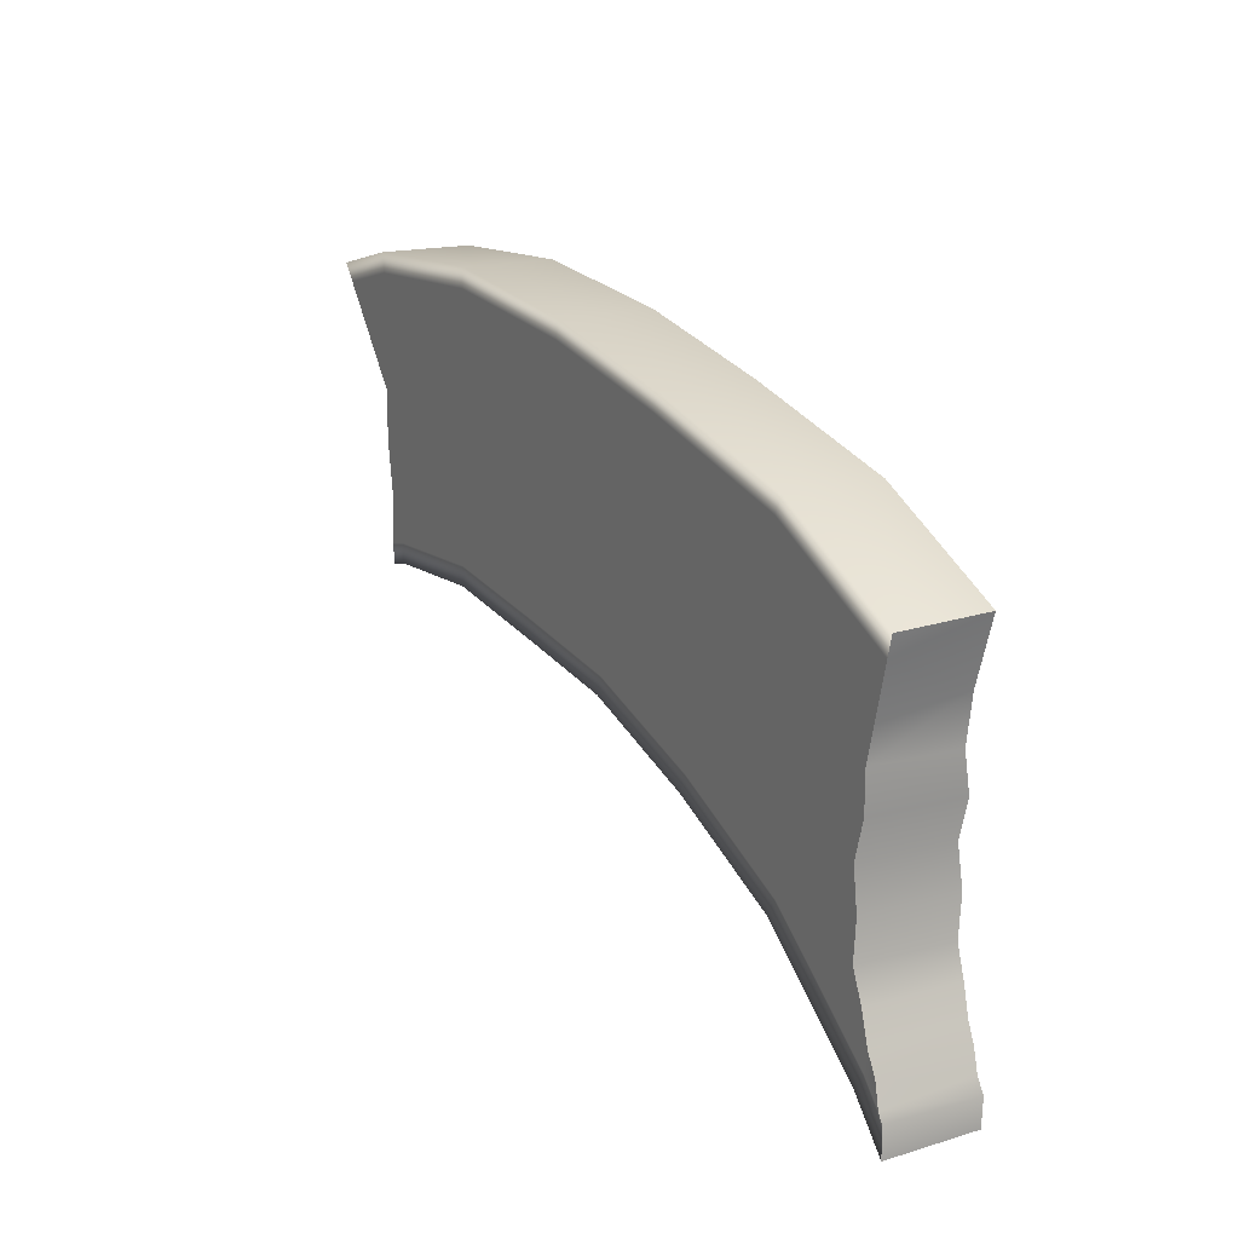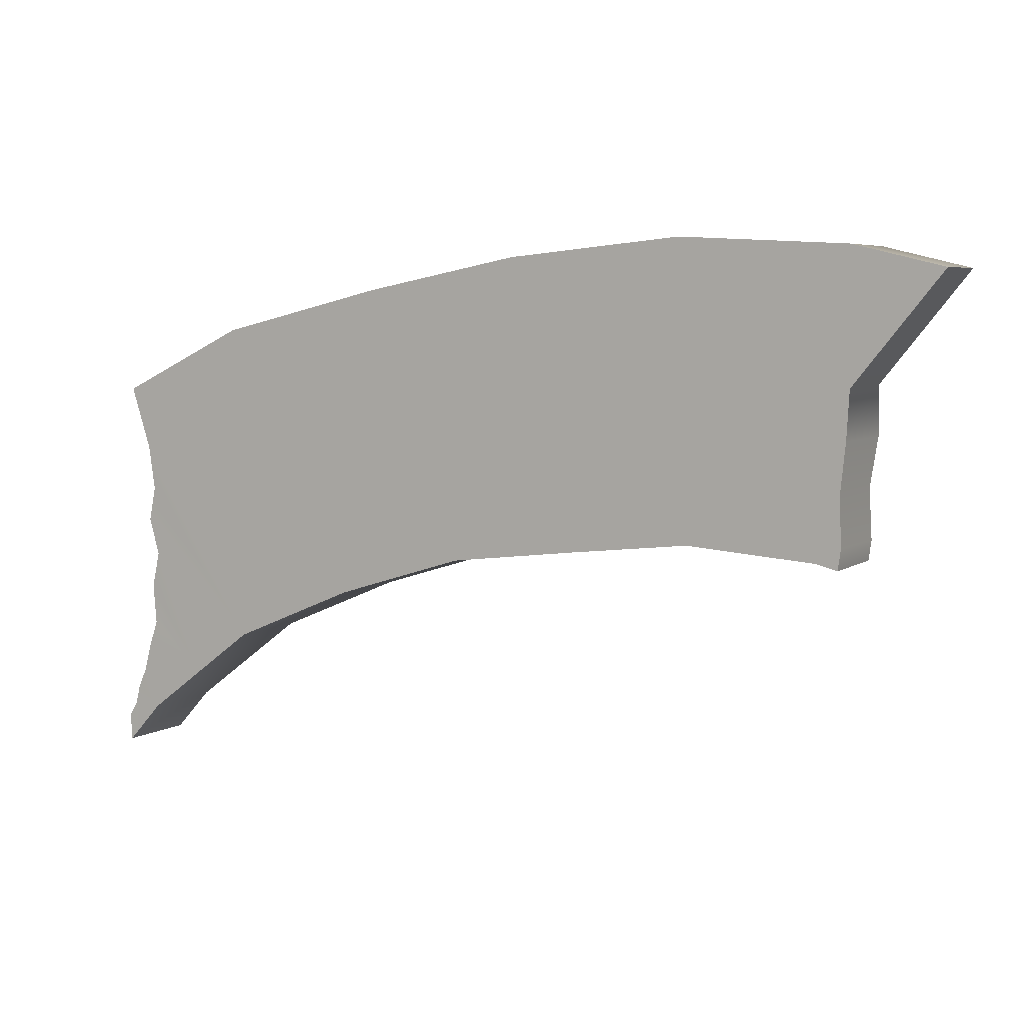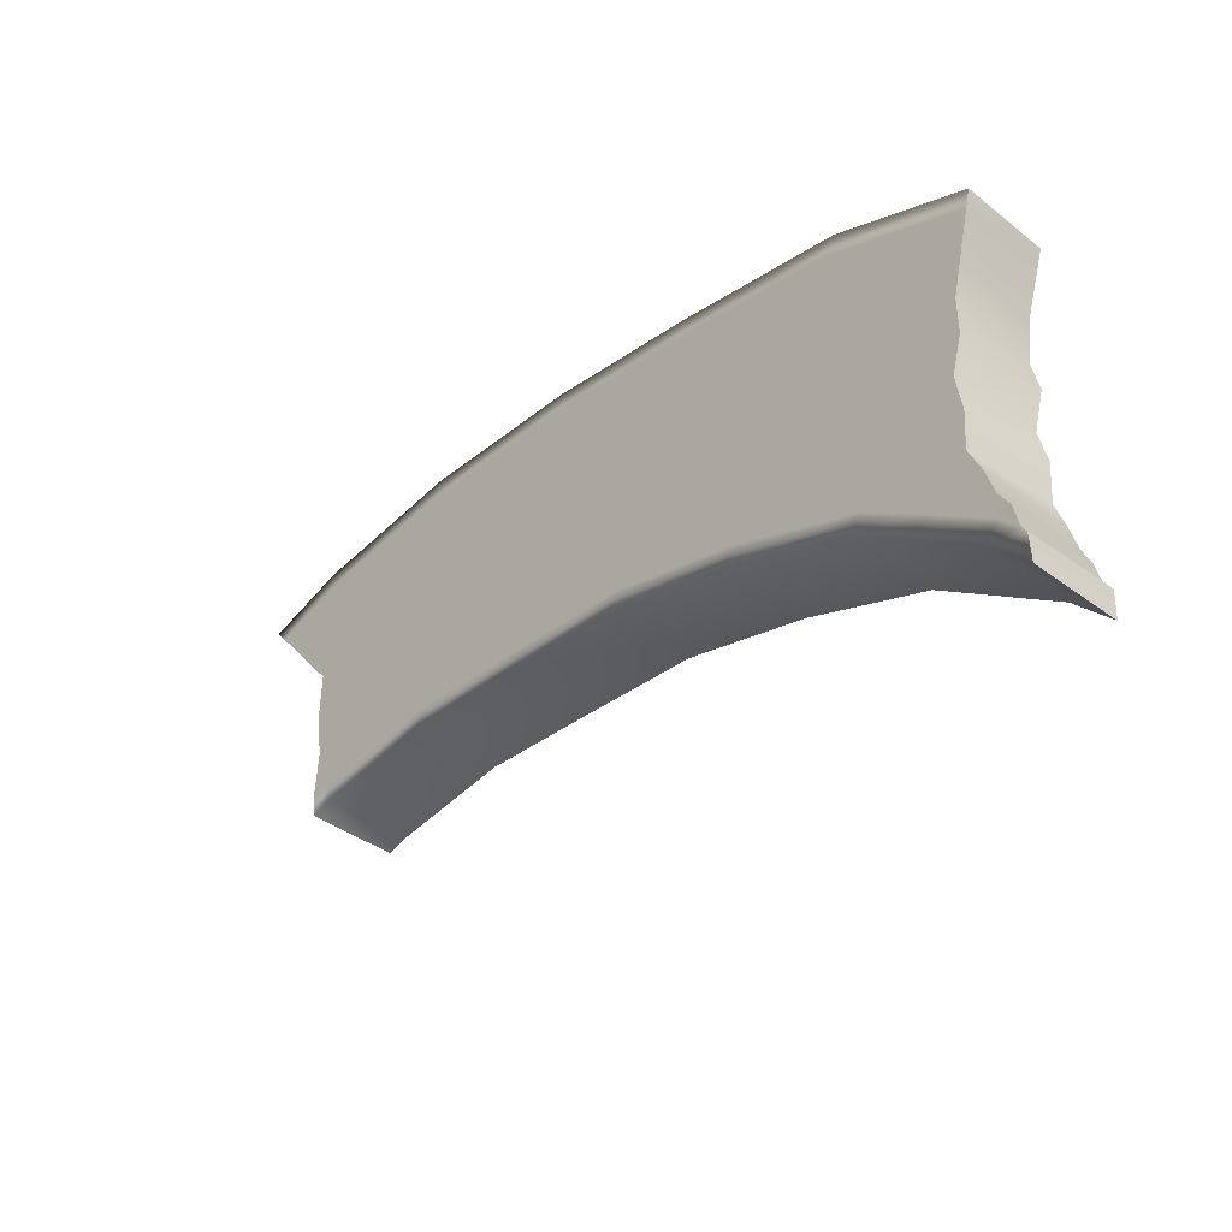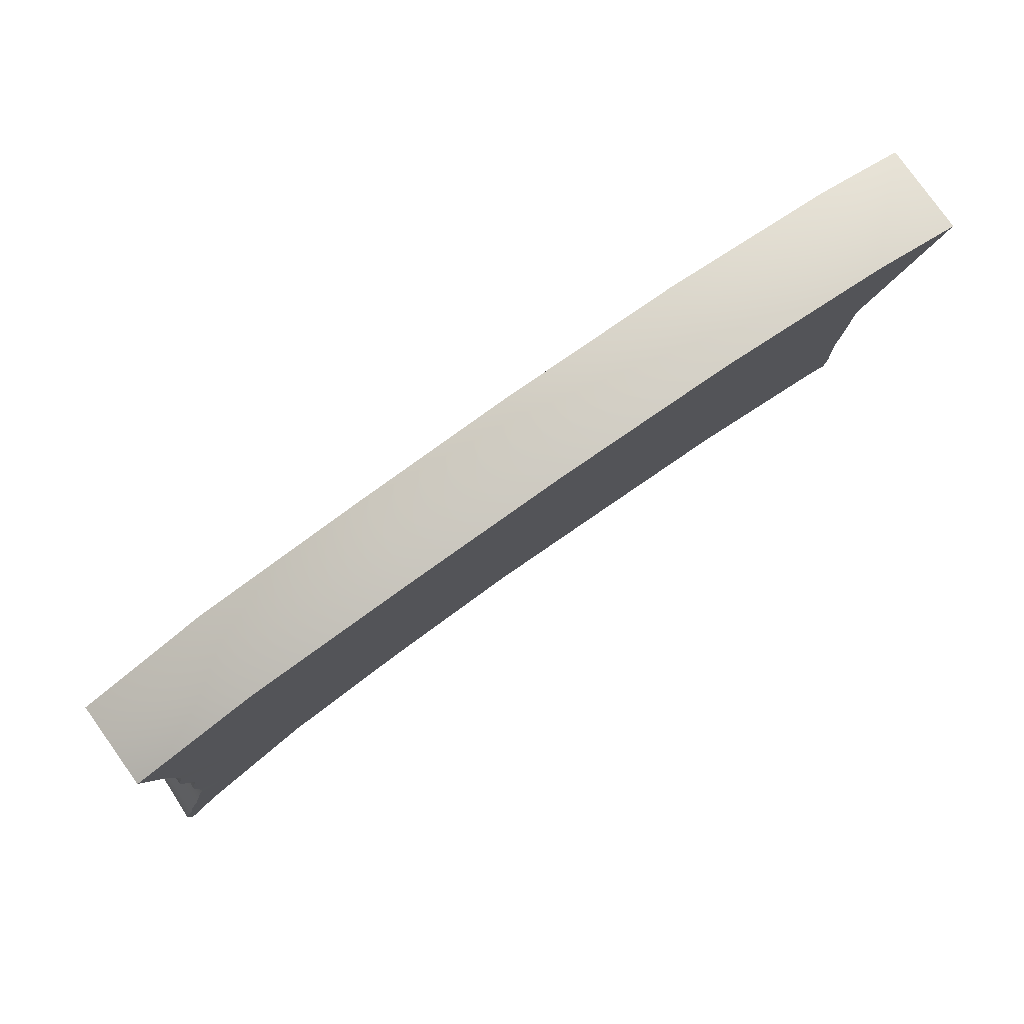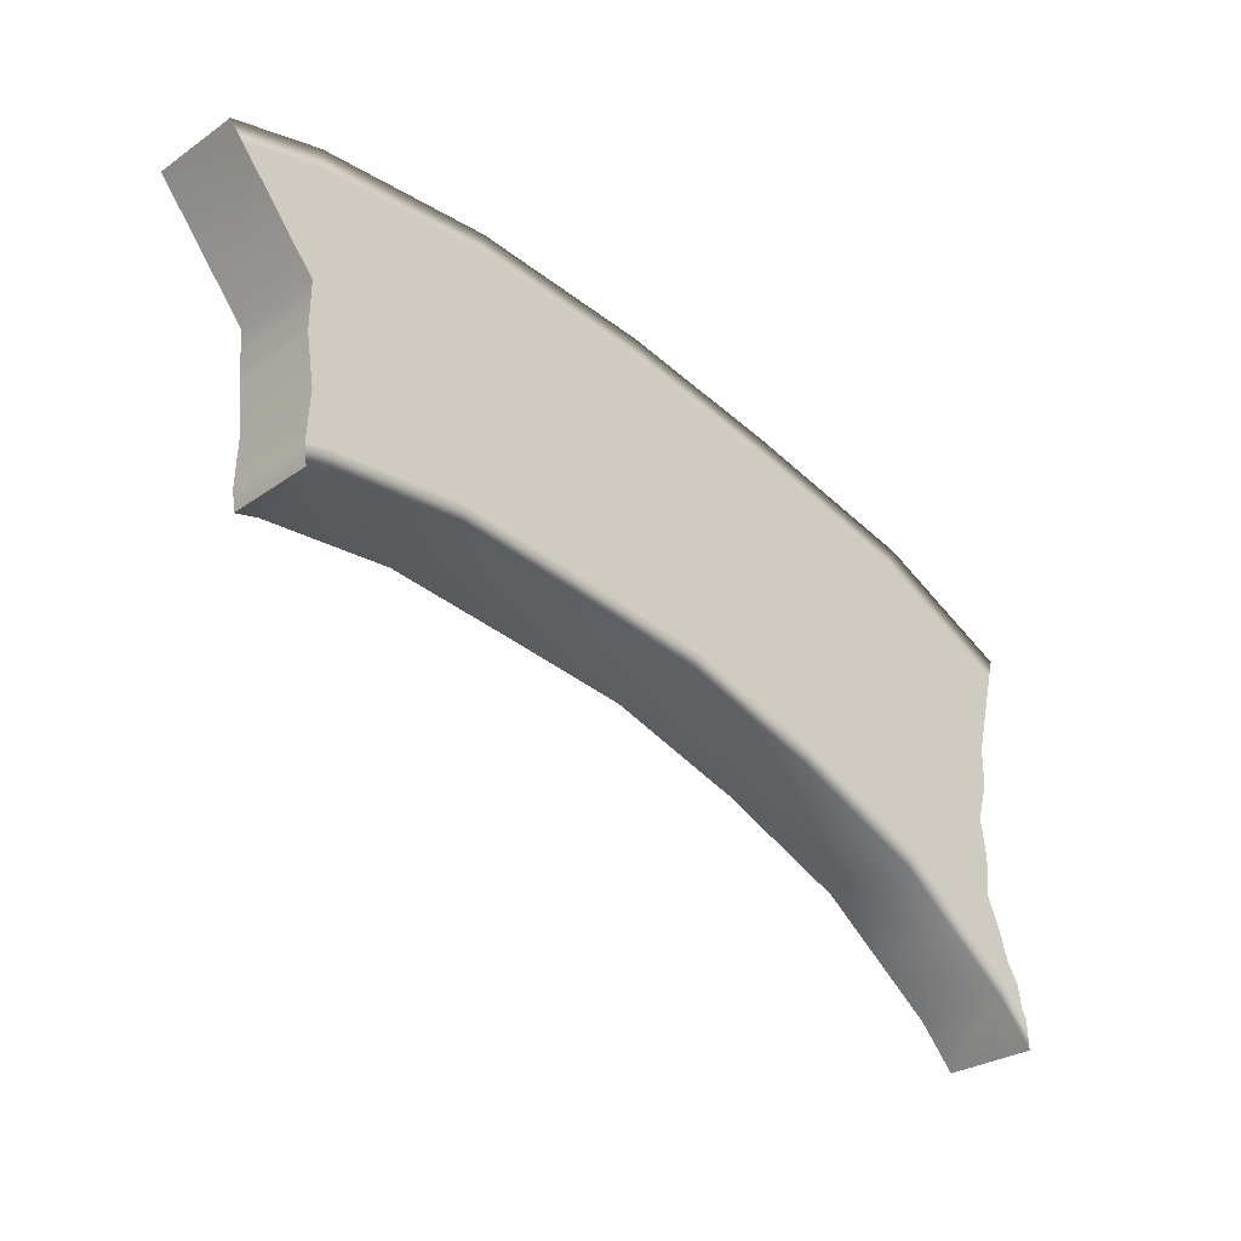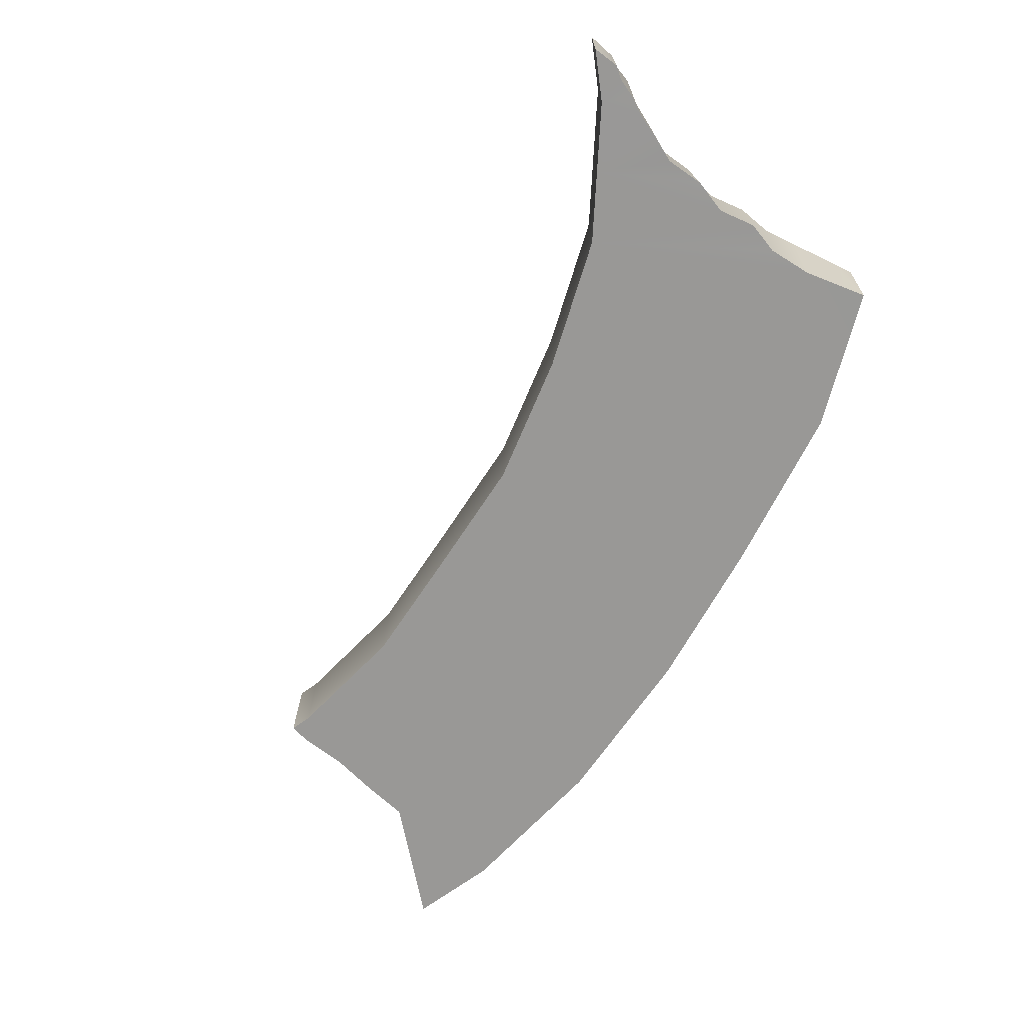
<metadata>
{"format":"obj","ext":"obj","renderer":"f3d","projection":"perspective","resolution":1024,"background":"white","views":[{"elev":16.9,"azim":60.8,"up":"+Y"},{"elev":5.7,"azim":-151.6,"up":"+Y"},{"elev":-40.7,"azim":48.0,"up":"+Y"},{"elev":77.8,"azim":146.4,"up":"+Y"},{"elev":-30.1,"azim":-43.9,"up":"+Y"},{"elev":-68.6,"azim":50.1,"up":"+Z"}]}
</metadata>
<code>
g flame18_geo
v -0.08195 -0.007535 0.01
v -0.08201 -0.007552 -0.01
v -0.08265 -0.002904 -0.01
v -0.08256 -0.003014 0.01
v -0.08194 0.008292 0.01
v -0.08225 0.008279 -0.01
v -0.08369 0.01933 0.01
v -0.08339 0.01936 -0.01
v -0.08359 0.03036 0.01
v -0.08401 0.03021 -0.01
v -0.1004 0.05118 0.01
v -0.104 0.05478 -0.01
v -0.1035 0.05491 0.01
v 0.0954 -0.05241 0.01
v 0.1039 -0.06175 0.01
v 0.1036 -0.06146 -0.01
v 0.0954 -0.05241 -0.01
v 0.08238 -0.04262 -0.01
v 0.08205 -0.04237 0.01
v 0.06874 -0.03237 -0.01
v 0.06874 -0.03237 0.01
v 0.03949 -0.02004 -0.01
v 0.03949 -0.02004 0.01
v 0.009229 -0.0107 -0.01
v 0.009229 -0.0107 0.01
v -0.01993 -0.00722 -0.01
v -0.01993 -0.00722 0.01
v -0.04782 -0.00412 -0.01
v -0.04782 -0.00412 0.01
v -0.07698 -0.006316 -0.01
v -0.07698 -0.006316 0.01
v -0.08201 -0.007552 -0.01
v -0.08195 -0.007535 0.01
v 0.1036 -0.06146 -0.01
v 0.1039 -0.06175 0.01
v 0.1037 -0.05529 0.01
v 0.104 -0.05525 -0.01
v 0.1026 -0.05338 0.01
v 0.1022 -0.0523 -0.009951
v 0.1016 -0.04832 0.01009
v 0.1009 -0.0476 -0.009934
v 0.0991 -0.04367 -0.009971
v 0.09912 -0.04408 0.01
v 0.09743 -0.03749 -0.01
v 0.09712 -0.03761 0.01
v 0.09531 -0.0311 -0.01
v 0.09435 -0.03122 0.01
v 0.095 -0.02257 0.01
v 0.09611 -0.02205 -0.009919
v 0.09432 -0.0139 -0.01
v 0.09378 -0.01388 0.01
v 0.0962 -0.005403 0.01
v 0.0967 -0.005464 -0.01
v 0.09622 0.003099 0.01
v 0.09514 0.002237 -0.009981
v 0.09658 0.01247 -0.01008
v 0.09812 0.01066 0.01
v 0.101 0.022 0.01
v 0.1013 0.02679 -0.01
v 0.1021 0.0264 0.01
v 0.09658 0.01247 -0.01008
v 0.1013 0.02679 -0.01
v 0.07088 0.04133 -0.01
v 0.03949 -0.02004 -0.01
v 0.0311 0.0508 -0.01
v 0.009229 -0.0107 -0.01
v -0.005232 0.05788 -0.01
v -0.01993 -0.00722 -0.01
v 0.06874 -0.03237 -0.01
v 0.09514 0.002237 -0.009981
v 0.0967 -0.005464 -0.01
v -0.04544 0.06175 -0.01
v -0.04782 -0.00412 -0.01
v 0.08238 -0.04262 -0.01
v -0.07698 -0.006316 -0.01
v 0.09432 -0.0139 -0.01
v 0.09611 -0.02205 -0.009919
v 0.09531 -0.0311 -0.01
v 0.09743 -0.03749 -0.01
v 0.0991 -0.04367 -0.009971
v 0.0954 -0.05241 -0.01
v 0.1009 -0.0476 -0.009934
v 0.1022 -0.0523 -0.009951
v 0.1036 -0.06146 -0.01
v 0.104 -0.05525 -0.01
v -0.08372 0.0597 -0.01
v -0.08401 0.03021 -0.01
v -0.104 0.05478 -0.01
v -0.08339 0.01936 -0.01
v -0.08225 0.008279 -0.01
v -0.08265 -0.002904 -0.01
v -0.08201 -0.007552 -0.01
v -0.1035 0.05491 0.01
v -0.104 0.05478 -0.01
v -0.08372 0.0597 -0.01
v -0.08372 0.0597 0.01
v -0.04544 0.06175 -0.01
v -0.04544 0.06175 0.01
v -0.005232 0.05788 -0.01
v -0.005232 0.05788 0.01
v 0.0311 0.0508 -0.01
v 0.0311 0.0508 0.01
v 0.07088 0.04133 -0.01
v 0.07088 0.04133 0.01
v 0.1021 0.0264 0.01
v 0.1013 0.02679 -0.01
v -0.1004 0.05118 0.01
v -0.1035 0.05491 0.01
v -0.08372 0.0597 0.01
v -0.08328 0.05535 0.01
v -0.08359 0.03036 0.01
v -0.04544 0.06175 0.01
v -0.0456 0.05741 0.01
v -0.005232 0.05788 0.01
v -0.08075 0.03058 0.01
v -0.08369 0.01933 0.01
v -0.07968 0.02011 0.01
v -0.08194 0.008292 0.01
v -0.07843 0.007885 0.01
v -0.08256 -0.003014 0.01
v -0.04766 0.0003167 0.01
v -0.07743 -0.00187 0.01
v -0.08195 -0.007535 0.01
v -0.07698 -0.006316 0.01
v -0.04782 -0.00412 0.01
v -0.01894 -0.002835 0.01
v -0.01993 -0.00722 0.01
v -0.0062 0.05359 0.01
v 0.0107 -0.006561 0.01
v 0.009229 -0.0107 0.01
v 0.03949 -0.02004 0.01
v 0.02966 0.04675 0.01
v 0.0311 0.0508 0.01
v 0.0416 -0.0159 0.01
v 0.07133 -0.02858 0.01
v 0.06874 -0.03237 0.01
v 0.08407 -0.03798 0.01
v 0.08205 -0.04237 0.01
v 0.06882 0.03729 0.01
v 0.07088 0.04133 0.01
v 0.1021 0.0264 0.01
v 0.101 0.022 0.01
v 0.09812 0.01066 0.01
v 0.09622 0.003099 0.01
v 0.0962 -0.005403 0.01
v 0.09378 -0.01388 0.01
v 0.095 -0.02257 0.01
v 0.09435 -0.03122 0.01
v 0.09712 -0.03761 0.01
v 0.09843 -0.04882 0.01
v 0.09912 -0.04408 0.01
v 0.1016 -0.04832 0.01009
v 0.1026 -0.05338 0.01
v 0.0954 -0.05241 0.01
v 0.1037 -0.05529 0.01
v 0.1039 -0.06175 0.01
g flame18_geo_0
f 3 2 1
f 4 3 1
f 3 4 5
f 6 3 5
f 5 7 6
f 7 8 6
f 7 9 8
f 9 10 8
f 10 9 11
f 12 10 11
f 12 11 13
f 16 15 14
f 17 16 14
f 18 17 14
f 19 18 14
f 20 18 19
f 21 20 19
f 22 20 21
f 23 22 21
f 24 22 23
f 25 24 23
f 26 24 25
f 27 26 25
f 28 26 27
f 29 28 27
f 30 28 29
f 31 30 29
f 32 30 31
f 33 32 31
f 36 35 34
f 37 36 34
f 36 37 38
f 37 39 38
f 40 38 39
f 41 40 39
f 41 42 40
f 42 43 40
f 42 44 43
f 44 45 43
f 44 46 45
f 46 47 45
f 48 47 46
f 49 48 46
f 49 50 48
f 50 51 48
f 52 51 50
f 53 52 50
f 54 52 53
f 55 54 53
f 54 55 56
f 57 54 56
f 57 56 58
f 56 59 58
f 59 60 58
f 63 62 61
f 64 63 61
f 65 63 64
f 66 65 64
f 67 65 66
f 68 67 66
f 69 64 61
f 69 61 70
f 69 70 71
f 72 67 68
f 73 72 68
f 69 71 74
f 72 73 75
f 71 76 74
f 76 77 74
f 77 78 74
f 78 79 74
f 79 80 74
f 80 81 74
f 80 82 81
f 81 82 83
f 84 81 83
f 85 84 83
f 86 72 75
f 87 86 75
f 87 88 86
f 89 87 75
f 90 89 75
f 91 90 75
f 92 91 75
f 95 94 93
f 96 95 93
f 97 95 96
f 98 97 96
f 99 97 98
f 100 99 98
f 101 99 100
f 102 101 100
f 103 101 102
f 104 103 102
f 104 105 103
f 105 106 103
f 109 108 107
f 110 109 107
f 110 107 111
f 112 109 110
f 113 112 110
f 114 112 113
f 115 110 111
f 113 110 115
f 115 111 116
f 117 115 116
f 113 115 117
f 117 116 118
f 119 117 118
f 119 118 120
f 121 117 119
f 121 113 117
f 122 119 120
f 121 119 122
f 120 123 122
f 123 124 122
f 121 122 124
f 125 121 124
f 126 121 125
f 121 126 113
f 127 126 125
f 126 128 113
f 128 114 113
f 126 127 129
f 126 129 128
f 127 130 129
f 129 130 131
f 128 132 114
f 129 132 128
f 132 133 114
f 134 129 131
f 129 134 132
f 134 131 135
f 131 136 135
f 135 136 137
f 136 138 137
f 133 132 139
f 134 139 132
f 140 133 139
f 140 139 141
f 139 142 141
f 143 142 139
f 134 143 139
f 134 135 143
f 144 143 135
f 145 144 135
f 146 145 135
f 137 146 135
f 147 146 137
f 148 147 137
f 148 137 149
f 137 150 149
f 150 151 149
f 150 137 138
f 150 152 151
f 153 152 150
f 154 150 138
f 153 150 154
f 155 153 154
f 155 154 156

</code>
